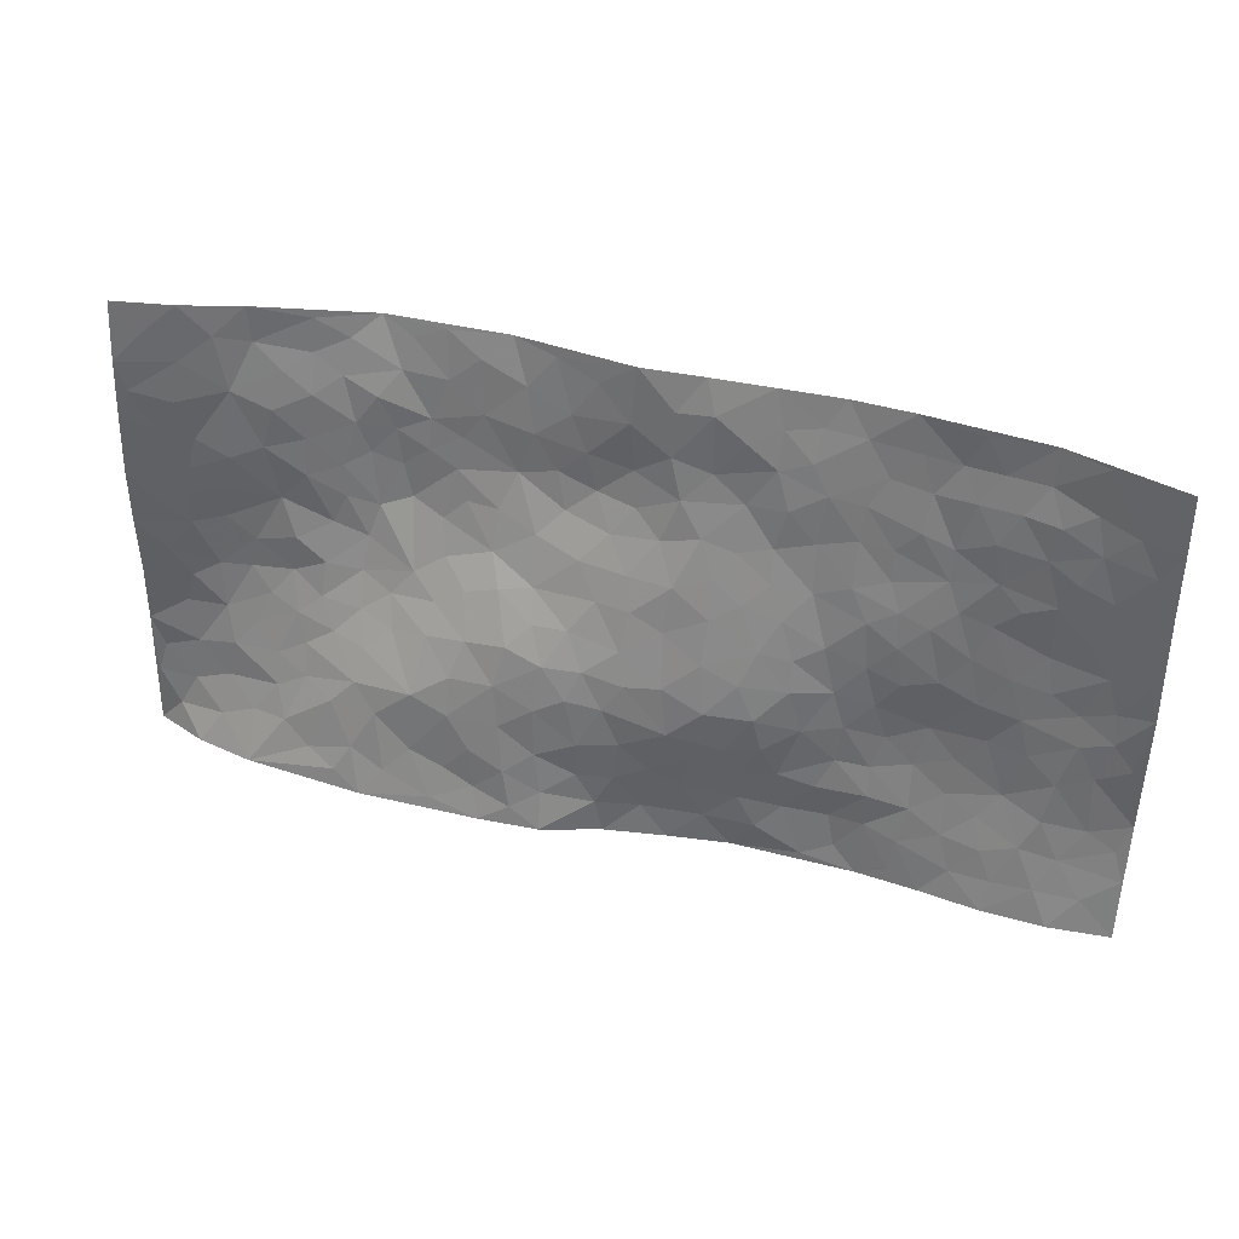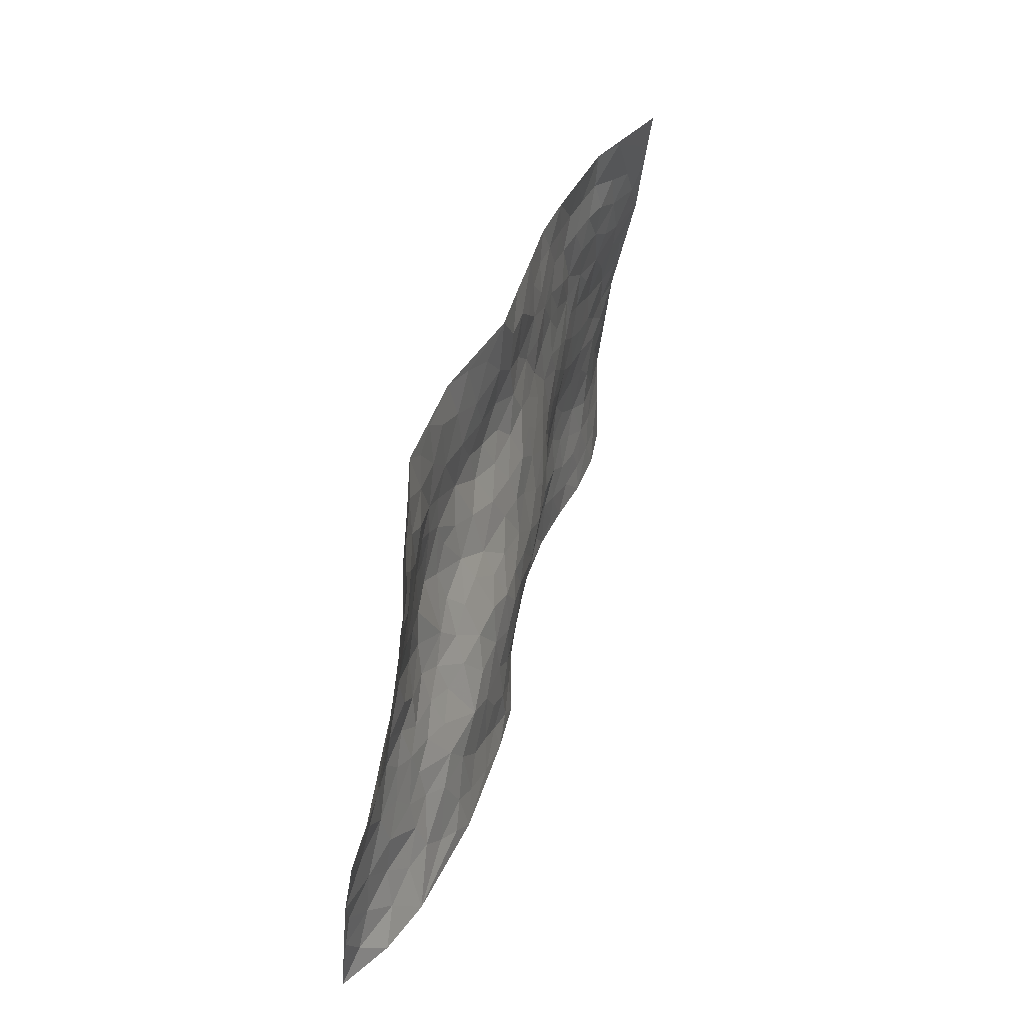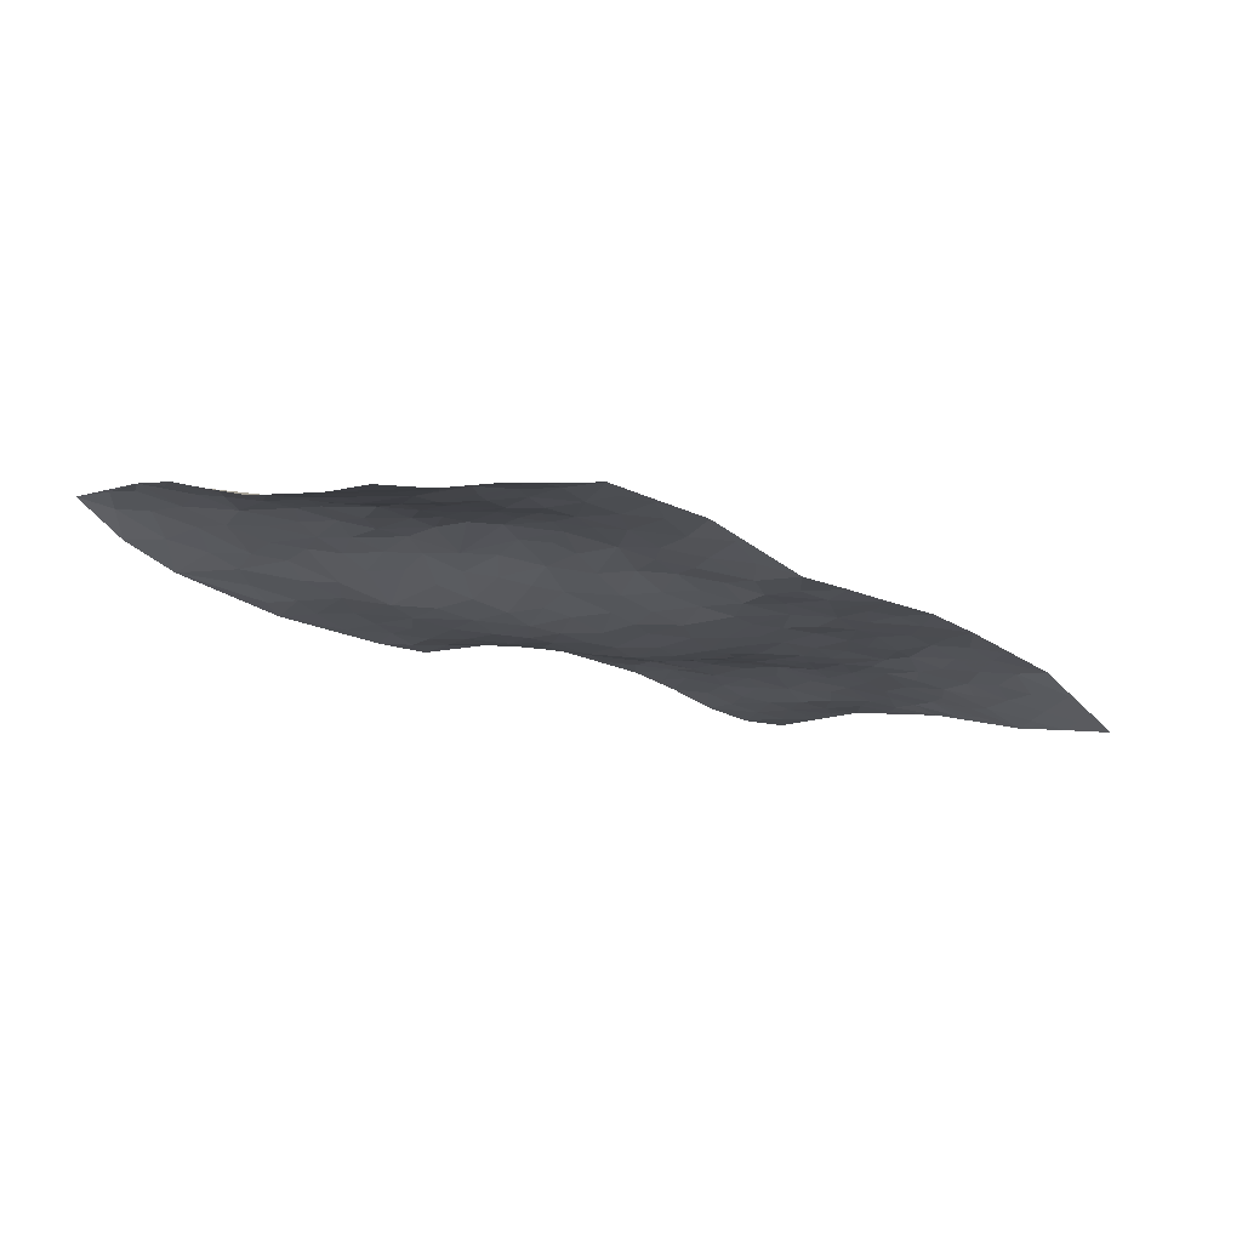
<metadata>
{"format":"obj","ext":"obj","renderer":"f3d","projection":"perspective","resolution":1024,"background":"white","views":[{"elev":30.6,"azim":-170.8,"up":"+Y"},{"elev":42.3,"azim":98.8,"up":"+Y"},{"elev":-9.5,"azim":141.3,"up":"+Z"}]}
</metadata>
<code>
v 3.173 -0.1006 0.1087
v 3.217 -1.09 0.2572
v 1.243 -0.212 -0.1339
v 1.279 -1.203 -0.02942
v 3.013 -0.4974 0.1704
v 3.204 -0.5937 0.1864
v 3.073 -0.4596 0.1649
v 2.201 -0.1493 0.08243
v 3.188 -0.3485 0.1344
v 3.137 -0.4375 0.1542
v 2.929 -0.1112 0.1476
v 3.18 -0.2249 0.1176
v 2.921 -0.4025 0.1644
v 3.05 -0.1066 0.1209
v 3.052 -0.3919 0.1568
v 2.683 -0.125 0.188
v 3.163 -0.2877 0.1283
v 2.495 -0.3003 0.1573
v 2.989 -0.4286 0.1612
v 3.063 -0.2242 0.1325
v 3.121 -0.1654 0.1185
v 2.993 -0.1713 0.1376
v 2.874 -0.2394 0.1598
v 2.923 -0.1845 0.1567
v 3.08 -0.3105 0.139
v 3.12 -0.3709 0.1457
v 2.973 -0.2847 0.1504
v 2.897 -0.3211 0.1564
v 3.087 -0.5871 0.1896
v 3.196 -0.4721 0.1547
v 2.999 -1.096 0.1357
v 2.742 -0.3421 0.1721
v 1.947 -0.3178 0.05458
v 3.213 -0.8402 0.2384
v 2.581 -0.5221 0.1637
v 3.021 -0.8536 0.1882
v 3.041 -0.9311 0.194
v 2.799 -0.5582 0.1818
v 2.83 -0.7185 0.1675
v 2.757 -1.108 0.07545
v 3.188 -0.7793 0.2262
v 2.887 -0.6721 0.1848
v 2.641 -0.8698 0.07899
v 2.717 -0.4008 0.1775
v 2.664 -0.3491 0.174
v 2.697 -0.2843 0.1682
v 2.684 -0.7555 0.1279
v 2.597 -0.6838 0.1241
v 2.062 -0.6266 0.04011
v 2.538 -0.3521 0.165
v 2.45 -0.7374 0.06655
v 2.613 -0.7496 0.106
v 2.498 -0.1904 0.1594
v 2.866 -0.8197 0.157
v 2.598 -0.322 0.1716
v 3.101 -0.715 0.2073
v 2.254 -0.4923 0.09572
v 2.159 -0.4884 0.0768
v 1.928 -0.6128 0.03567
v 2.329 -0.6874 0.06342
v 2.399 -0.6878 0.07481
v 2.147 -0.7772 0.03061
v 2.845 -0.4597 0.1733
v 2.975 -0.6781 0.1974
v 3.186 -0.902 0.2396
v 2.76 -0.248 0.1726
v 2.561 -0.1418 0.1724
v 3.016 -0.5684 0.1893
v 2.82 -0.2876 0.1645
v 2.809 -0.1344 0.1683
v 2.437 -0.138 0.1584
v 2.814 -0.2041 0.171
v 2.743 -0.1731 0.1781
v 2.626 -0.1636 0.1788
v 2.65 -0.2289 0.1755
v 3.122 -0.7812 0.2199
v 3.207 -0.9654 0.2457
v 2.959 -0.6143 0.1914
v 2.265 -1.135 0.06837
v 3.035 -0.7758 0.2013
v 2.772 -0.4327 0.1754
v 2.731 -0.5815 0.1778
v 2.229 -0.7129 0.04493
v 2.277 -0.623 0.06964
v 2.22 -0.5636 0.07004
v 2.326 -0.27 0.121
v 2.805 -0.7829 0.1496
v 3.142 -0.6579 0.2009
v 2.967 -0.7953 0.1837
v 2.657 -0.4215 0.1782
v 2.839 -0.3814 0.1693
v 2.742 -0.8028 0.126
v 2.399 -0.62 0.09802
v 2.482 -0.569 0.1317
v 2.881 -0.758 0.1682
v 2.216 -0.2641 0.08968
v 2.639 -0.6342 0.1481
v 2.551 -0.4187 0.1656
v 2.468 -0.6336 0.1043
v 2.397 -0.5188 0.12
v 3.209 -0.716 0.2197
v 2.935 -0.7291 0.1851
v 3.04 -0.68 0.2011
v 2.561 -0.2397 0.1675
v 2.745 -0.6523 0.1696
v 2.899 -0.5154 0.1824
v 2.341 -0.4655 0.1242
v 2.356 -0.39 0.1328
v 2.749 -0.7288 0.1516
v 2.137 -0.877 0.02927
v 2.21 -0.3617 0.1016
v 2.281 -0.4174 0.1181
v 2.206 -0.4356 0.09714
v 2.641 -0.4895 0.1794
v 2.4 -0.3223 0.1392
v 2.876 -0.5985 0.1779
v 2.77 -0.499 0.178
v 2.706 -0.5132 0.1797
v 2.536 -0.6508 0.1159
v 2.471 -0.4845 0.1444
v 2.576 -0.5951 0.1464
v 2.433 -0.4079 0.1504
v 2.312 -0.5508 0.09116
v 2.819 -0.6454 0.1736
v 2.298 -0.3416 0.1162
v 2.412 -0.231 0.1445
v 2.605 -0.3856 0.1721
v 3.147 -0.5356 0.1723
v 3.086 -0.5213 0.174
v 2.132 -0.5711 0.05232
v 2.002 -0.3951 0.06437
v 2.148 -0.6643 0.04585
v 2.21 -0.6313 0.05439
v 2.056 -0.5465 0.05025
v 1.436 -0.6901 -0.0109
v 2.005 -0.5905 0.04112
v 1.949 -0.4741 0.05336
v 2.074 -0.7192 0.03
v 2.141 -1.142 0.07755
v 2.532 -0.7428 0.08539
v 1.827 -1.046 0.0618
v 1.77 -1.17 0.05487
v 2.466 -0.9068 0.05328
v 2.314 -0.999 0.04969
v 2.534 -0.4799 0.1575
v 2.687 -0.6872 0.1493
v 2.274 -0.1969 0.1061
v 2.354 -0.1624 0.1315
v 2.077 -0.1553 0.07353
v 2.242 -0.9995 0.05061
v 2.262 -0.8385 0.0365
v 1.786 -0.3668 0.03823
v 1.873 -0.4549 0.04736
v 1.637 -0.7067 0.02237
v 1.705 -0.723 0.02779
v 1.748 -0.3076 0.03692
v 1.688 -0.4042 0.02339
v 1.805 -0.5309 0.03291
v 2.218 -0.7826 0.03507
v 2.3 -0.7636 0.043
v 2.395 -0.8596 0.04408
v 2.332 -0.8269 0.03835
v 2.312 -0.9266 0.04089
v 2.378 -0.7638 0.05017
v 2.229 -0.9156 0.04035
v 2.017 -1.15 0.08337
v 2.279 -1.063 0.05695
v 2.526 -0.969 0.05644
v 2.458 -1.007 0.04694
v 2.568 -0.9009 0.06496
v 2.51 -1.122 0.04599
v 2.474 -0.8212 0.05944
v 2.564 -0.8204 0.07402
v 2.395 -0.9598 0.04648
v 2.386 -1.129 0.03894
v 2.028 -0.9012 0.03198
v 2.067 -0.8198 0.02209
v 1.908 -0.758 0.02688
v 1.969 -0.6817 0.02915
v 1.973 -0.8249 0.0221
v 1.819 -0.912 0.04939
v 1.885 -0.8472 0.03725
v 1.958 -0.8931 0.03226
v 2.191 -1.07 0.07027
v 2.173 -0.9674 0.04573
v 2.109 -1.005 0.05762
v 2.004 -1.027 0.06505
v 1.926 -0.9541 0.04743
v 2.003 -0.7522 0.02339
v 3.121 -0.9628 0.2198
v 2.929 -0.9212 0.155
v 3.105 -0.871 0.2157
v 3.114 -1.091 0.1852
v 3.162 -1.033 0.2308
v 3.06 -1.019 0.183
v 2.984 -0.9866 0.1611
v 2.865 -1.035 0.1168
v 2.916 -0.9898 0.1367
v 2.928 -0.8513 0.1659
v 2.812 -0.9229 0.1156
v 2.867 -0.8892 0.1445
v 2.771 -1.011 0.09303
v 2.649 -0.9945 0.07882
v 2.809 -1.068 0.0927
v 2.719 -0.9287 0.09286
v 2.705 -1.049 0.07853
v 2.61 -1.091 0.06082
v 2.76 -0.8719 0.1108
v 2.579 -1.021 0.06752
v 2.519 -1.054 0.0577
v 2.093 -0.9354 0.03805
v 1.995 -0.9595 0.05019
v 2.07 -1.082 0.07412
v 1.855 -0.9775 0.05102
v 1.916 -1.04 0.06691
v 1.878 -1.145 0.06677
v 1.969 -1.093 0.07029
v 1.815 -1.116 0.06242
v 1.847 -0.6602 0.03228
v 1.905 -0.6919 0.03051
v 1.75 -0.777 0.03719
v 1.806 -0.8334 0.04271
v 1.828 -0.7559 0.03651
v 1.855 -0.3561 0.0439
v 1.735 -0.5086 0.03024
v 1.769 -0.6943 0.03098
v 1.874 -0.5532 0.04102
v 2.384 -1.045 0.04615
v 2.446 -1.085 0.04427
v 1.885 -0.2971 0.04867
v 1.587 -0.1979 0.003295
v 2.016 -0.4898 0.05591
v 1.95 -0.5452 0.04464
v 1.628 -0.4284 0.0185
v 1.528 -1.186 -0.007301
v 1.25 -0.4604 -0.1029
v 1.755 -0.9844 0.04393
v 1.509 -0.6761 0.0004197
v 1.754 -0.919 0.04744
v 1.252 -0.7055 -0.05006
v 1.547 -0.4804 -0.0002448
v 1.716 -0.6434 0.02321
v 1.442 -0.5046 -0.02657
v 1.661 -0.5945 0.01898
v 1.706 -0.1767 0.03028
v 2.122 -0.4027 0.0755
v 1.695 -0.2527 0.0303
v 2.082 -0.4713 0.06246
v 1.796 -0.4366 0.03819
v 1.349 -0.4666 -0.06438
v 1.583 -0.6457 0.01271
v 1.623 -0.2628 0.01849
v 1.774 -0.5974 0.02711
v 1.612 -0.5537 0.01434
v 1.925 -0.3946 0.04848
v 1.735 -0.4454 0.03083
v 1.938 -0.2394 0.05809
v 1.829 -0.1693 0.05399
v 1.953 -0.1619 0.06296
v 2.004 -0.2717 0.05904
v 2.14 -0.3196 0.07875
v 2.063 -0.3434 0.07358
v 1.594 -0.3304 0.006679
v 1.447 -0.6153 -0.01026
v 1.466 -0.4133 -0.02594
v 1.551 -0.2665 -3.885e-05
v 1.551 -0.5706 0.005509
v 1.502 -0.5288 -0.01093
v 1.339 -0.5275 -0.05673
v 1.486 -0.7578 -0.0003123
v 1.517 -0.3341 -0.01408
v 1.448 -0.3436 -0.03633
v 1.383 -0.5648 -0.0346
v 1.285 -0.5548 -0.06942
v 1.34 -0.6378 -0.03338
v 1.633 -0.4935 0.02
v 1.391 -0.304 -0.05452
v 1.868 -0.2283 0.05413
v 1.789 -0.2385 0.0435
v 2.133 -0.2281 0.07389
v 2.061 -0.2261 0.06435
v 1.264 -0.9536 -0.02103
v 1.472 -0.2709 -0.02134
v 1.557 -0.4015 -0.003592
v 1.268 -0.6301 -0.06021
v 1.322 -0.7095 -0.03099
v 1.411 -0.447 -0.04466
v 1.672 -0.3259 0.02636
v 1.465 -0.1935 -0.02623
v 1.718 -0.5692 0.02377
v 1.28 -0.271 -0.1087
v 1.246 -0.3359 -0.1177
v 1.377 -0.3796 -0.05882
v 1.319 -0.3283 -0.08397
v 1.379 -0.2083 -0.06739
v 1.286 -0.395 -0.0945
v 1.564 -0.7409 0.01364
v 1.542 -0.8193 0.01751
v 1.648 -0.815 0.03943
v 1.413 -0.8865 -0.0105
v 1.611 -0.9538 0.03264
v 1.279 -0.8282 -0.03228
v 1.468 -0.8333 -0.0002907
v 1.379 -0.7921 -0.01971
v 1.507 -0.9331 0.01485
v 1.384 -0.727 -0.01793
v 1.317 -0.7749 -0.0299
v 1.346 -0.8585 -0.02036
v 1.597 -0.8753 0.03139
v 1.674 -0.9017 0.04413
v 1.727 -0.8486 0.04485
v 1.396 -1.049 -0.01426
v 1.539 -1.058 0.006824
v 1.432 -0.9707 -0.006602
v 1.346 -0.9773 -0.01464
v 1.469 -1.036 -0.004532
v 1.273 -1.078 -0.02504
v 1.551 -0.9889 0.01802
v 1.291 -1.014 -0.01959
v 1.514 -1.12 -0.002704
v 1.404 -1.194 -0.02807
v 1.649 -1.179 0.02718
v 1.434 -1.12 -0.01695
v 1.347 -1.128 -0.02478
v 1.594 -1.118 0.01676
v 1.696 -1.078 0.03825
v 1.759 -1.053 0.0509
v 1.707 -1.146 0.04074
v 1.677 -0.9997 0.03817
v 1.613 -1.043 0.02534
f 29 6 128
f 12 21 20
f 26 10 9
f 55 45 46
f 27 19 15
f 26 9 17
f 101 6 88
f 12 1 21
f 7 15 19
f 125 86 96
f 84 123 85
f 129 29 128
f 25 27 15
f 12 20 17
f 73 75 66
f 22 14 11
f 26 17 25
f 9 12 17
f 25 15 26
f 5 129 7
f 52 146 48
f 55 18 50
f 7 19 5
f 20 27 25
f 124 82 105
f 41 76 34
f 20 14 22
f 14 20 21
f 14 21 1
f 24 22 11
f 24 27 22
f 72 66 69
f 69 32 91
f 70 24 11
f 24 23 27
f 17 20 25
f 27 20 22
f 10 15 7
f 10 26 15
f 23 28 27
f 27 13 19
f 28 23 69
f 13 27 28
f 119 121 94
f 10 7 129
f 6 30 128
f 9 10 30
f 36 192 80
f 80 102 89
f 118 81 44
f 64 103 78
f 115 126 86
f 45 32 46
f 91 63 13
f 129 68 29
f 95 87 54
f 95 54 199
f 202 40 204
f 82 97 105
f 29 88 6
f 18 55 104
f 148 126 71
f 38 82 124
f 50 18 122
f 117 82 38
f 5 19 106
f 82 117 118
f 80 64 102
f 127 45 55
f 194 77 190
f 98 35 114
f 39 124 105
f 127 50 98
f 106 19 13
f 66 75 46
f 39 95 42
f 63 117 38
f 95 89 102
f 101 56 76
f 51 140 99
f 18 53 126
f 62 83 132
f 45 127 90
f 112 113 57
f 103 29 68
f 130 85 58
f 109 39 105
f 35 94 121
f 113 246 58
f 151 165 163
f 120 100 94
f 114 127 98
f 192 190 65
f 95 39 87
f 36 191 37
f 67 104 74
f 56 101 88
f 13 63 106
f 192 34 76
f 268 241 243
f 108 115 125
f 93 84 60
f 133 84 85
f 156 288 157
f 101 76 41
f 80 103 64
f 105 97 146
f 99 61 51
f 92 109 47
f 125 96 111
f 158 227 153
f 75 104 55
f 69 66 32
f 81 91 32
f 106 78 68
f 42 64 78
f 77 34 65
f 24 70 72
f 75 73 16
f 16 71 67
f 2 34 77
f 13 28 91
f 103 56 88
f 56 80 76
f 72 69 23
f 11 16 70
f 16 73 70
f 16 67 74
f 115 18 126
f 24 72 23
f 73 72 70
f 16 74 75
f 72 73 66
f 32 45 44
f 84 83 60
f 66 46 32
f 78 106 116
f 117 63 81
f 67 53 104
f 103 68 78
f 69 91 28
f 36 80 89
f 106 38 116
f 106 68 5
f 81 118 117
f 62 132 138
f 32 44 81
f 53 67 71
f 57 58 85
f 123 100 107
f 93 60 61
f 33 230 224
f 8 96 147
f 132 133 130
f 140 48 119
f 93 100 123
f 122 98 50
f 164 60 160
f 53 71 126
f 125 112 108
f 193 194 195
f 75 55 46
f 63 91 81
f 56 103 80
f 196 198 31
f 18 104 53
f 121 48 97
f 38 106 63
f 118 97 82
f 97 35 121
f 51 172 140
f 130 134 49
f 87 39 109
f 288 252 263
f 97 114 35
f 47 43 92
f 57 113 58
f 248 130 58
f 34 101 41
f 114 90 127
f 116 124 42
f 145 94 35
f 118 114 97
f 167 79 175
f 98 145 35
f 85 123 57
f 43 47 52
f 199 36 89
f 42 78 116
f 159 83 62
f 88 29 103
f 74 104 75
f 118 44 90
f 173 140 172
f 42 95 102
f 190 192 37
f 65 190 77
f 89 95 199
f 125 111 112
f 92 87 109
f 18 115 122
f 177 180 176
f 112 57 107
f 109 105 146
f 93 94 100
f 285 286 275
f 96 86 147
f 137 232 131
f 57 123 107
f 87 92 208
f 49 134 136
f 132 130 49
f 161 164 162
f 50 127 55
f 122 108 107
f 122 107 100
f 48 140 52
f 118 90 114
f 99 119 94
f 123 84 93
f 36 37 192
f 48 121 119
f 120 122 100
f 39 42 124
f 38 124 116
f 248 58 246
f 44 45 90
f 98 122 120
f 146 52 47
f 94 93 99
f 168 209 170
f 212 183 188
f 202 197 200
f 42 102 64
f 107 108 112
f 99 93 61
f 8 280 96
f 112 111 113
f 125 115 86
f 115 108 122
f 128 30 10
f 5 68 129
f 10 129 128
f 132 49 138
f 83 84 133
f 130 133 85
f 83 133 132
f 248 134 130
f 156 152 224
f 151 110 165
f 212 186 211
f 153 224 249
f 254 251 244
f 246 261 262
f 225 158 249
f 49 136 179
f 185 184 150
f 214 188 181
f 181 188 182
f 161 163 174
f 143 170 172
f 110 211 185
f 184 79 167
f 174 228 169
f 62 110 159
f 163 150 144
f 210 169 229
f 170 143 168
f 176 211 110
f 98 120 145
f 94 145 120
f 48 146 97
f 109 146 47
f 148 86 126
f 147 86 148
f 71 8 148
f 8 147 148
f 244 276 254
f 232 136 134
f 174 143 161
f 60 83 160
f 163 162 151
f 159 160 83
f 261 281 262
f 259 281 149
f 219 220 59
f 246 113 111
f 33 255 131
f 157 256 152
f 137 255 153
f 230 278 279
f 262 260 33
f 154 155 242
f 131 255 137
f 248 131 232
f 281 280 149
f 259 258 278
f 220 179 59
f 159 151 160
f 162 160 151
f 164 61 60
f 228 174 144
f 144 174 163
f 159 110 151
f 161 172 164
f 186 184 185
f 161 162 163
f 61 164 51
f 160 162 164
f 187 217 213
f 150 163 165
f 205 202 200
f 79 184 139
f 170 43 173
f 174 169 143
f 161 143 172
f 167 144 150
f 176 180 183
f 172 170 173
f 223 226 221
f 185 150 165
f 99 140 119
f 207 206 203
f 172 51 164
f 43 52 173
f 173 52 140
f 167 175 228
f 228 229 169
f 210 168 169
f 177 110 62
f 189 138 179
f 62 138 177
f 136 232 233
f 181 182 222
f 150 184 167
f 178 180 189
f 49 179 138
f 177 138 189
f 180 178 182
f 178 179 220
f 307 308 304
f 222 223 221
f 215 187 188
f 176 183 212
f 187 213 186
f 214 215 188
f 185 211 186
f 237 181 239
f 182 188 183
f 110 185 165
f 216 215 141
f 211 176 212
f 182 183 180
f 176 110 177
f 213 184 186
f 178 189 179
f 177 189 180
f 195 190 37
f 197 198 200
f 195 194 190
f 34 192 65
f 80 192 76
f 37 196 195
f 194 2 77
f 193 2 194
f 196 37 191
f 31 193 195
f 198 196 191
f 31 195 196
f 199 201 191
f 197 204 31
f 198 191 201
f 31 198 197
f 201 199 54
f 36 199 191
f 54 208 201
f 208 43 205
f 208 54 87
f 198 201 200
f 206 205 203
f 43 170 203
f 210 207 209
f 40 202 206
f 31 204 40
f 197 202 204
f 208 205 200
f 43 203 205
f 205 206 202
f 203 209 207
f 171 40 207
f 40 206 207
f 208 200 201
f 43 208 92
f 170 209 203
f 168 143 169
f 207 210 171
f 168 210 209
f 188 187 212
f 212 187 186
f 166 139 213
f 184 213 139
f 237 214 181
f 215 214 141
f 216 141 218
f 213 217 166
f 142 166 216
f 217 216 166
f 187 215 217
f 216 217 215
f 237 141 214
f 142 216 218
f 223 222 182
f 179 136 59
f 223 220 219
f 267 238 251
f 237 327 141
f 223 182 178
f 158 290 253
f 220 223 178
f 59 233 227
f 233 59 136
f 248 246 131
f 153 249 158
f 251 254 267
f 223 219 226
f 111 261 246
f 297 251 238
f 276 256 157
f 167 228 144
f 229 228 175
f 175 171 229
f 229 171 210
f 260 257 33
f 265 271 272
f 266 289 283
f 269 243 250
f 249 224 152
f 266 283 271
f 227 233 137
f 253 227 158
f 325 313 320
f 135 264 275
f 310 329 239
f 270 298 297
f 249 256 225
f 275 273 269
f 311 222 221
f 155 154 299
f 234 276 157
f 310 311 299
f 222 239 181
f 221 226 155
f 266 263 252
f 242 290 244
f 264 273 275
f 273 264 243
f 242 244 154
f 276 290 225
f 288 234 157
f 240 282 302
f 275 286 306
f 225 290 158
f 234 263 284
f 241 254 276
f 233 232 137
f 137 153 227
f 264 135 238
f 244 251 154
f 260 259 257
f 227 253 219
f 33 224 255
f 154 297 299
f 240 302 307
f 297 154 251
f 264 268 243
f 253 226 219
f 271 284 263
f 277 294 293
f 290 242 253
f 241 234 284
f 59 227 219
f 242 155 226
f 252 245 231
f 157 152 156
f 257 230 33
f 152 256 249
f 278 230 257
f 262 33 131
f 224 153 255
f 259 278 257
f 134 248 232
f 230 279 224
f 96 261 111
f 261 96 280
f 280 281 261
f 246 262 131
f 252 247 245
f 268 267 241
f 283 277 272
f 288 247 252
f 275 274 285
f 295 291 294
f 267 268 264
f 263 234 288
f 309 310 299
f 290 276 244
f 283 272 271
f 267 254 241
f 265 243 241
f 236 240 285
f 297 238 270
f 303 305 298
f 241 276 234
f 221 155 299
f 272 277 293
f 250 243 287
f 286 285 240
f 284 271 265
f 271 263 266
f 295 3 291
f 225 256 276
f 241 284 265
f 289 266 231
f 3 292 291
f 321 235 323
f 293 294 296
f 279 278 258
f 245 279 258
f 279 156 224
f 260 281 259
f 280 8 149
f 262 281 260
f 231 266 252
f 267 264 238
f 306 304 270
f 283 289 295
f 243 269 273
f 236 269 250
f 294 292 296
f 274 236 285
f 269 274 275
f 250 287 293
f 245 289 231
f 236 274 269
f 156 279 247
f 242 226 253
f 247 279 245
f 243 265 287
f 288 156 247
f 265 272 293
f 296 292 236
f 293 287 265
f 295 294 277
f 277 283 295
f 236 250 296
f 289 3 295
f 292 294 291
f 293 296 250
f 300 304 308
f 325 320 235
f 329 330 326
f 270 304 303
f 270 303 298
f 309 305 301
f 135 306 270
f 299 297 298
f 298 309 299
f 238 135 270
f 300 314 305
f 303 300 305
f 304 306 307
f 300 303 304
f 282 319 315
f 322 325 235
f 275 306 135
f 307 306 286
f 240 307 286
f 308 307 302
f 302 282 308
f 308 282 315
f 305 309 298
f 310 309 301
f 310 301 329
f 310 239 311
f 222 311 239
f 299 311 221
f 319 312 315
f 312 323 316
f 301 305 318
f 305 314 316
f 300 308 315
f 316 314 312
f 312 314 315
f 315 314 300
f 323 312 324
f 316 313 318
f 282 4 317
f 330 313 325
f 4 321 324
f 235 320 323
f 282 317 319
f 312 319 317
f 326 325 322
f 316 320 313
f 316 318 305
f 142 218 327
f 327 218 141
f 316 323 320
f 324 312 317
f 4 324 317
f 321 323 324
f 318 313 330
f 328 326 322
f 326 327 329
f 329 327 237
f 326 328 327
f 322 142 328
f 327 328 142
f 329 237 239
f 301 318 330
f 326 330 325
f 330 329 301

</code>
